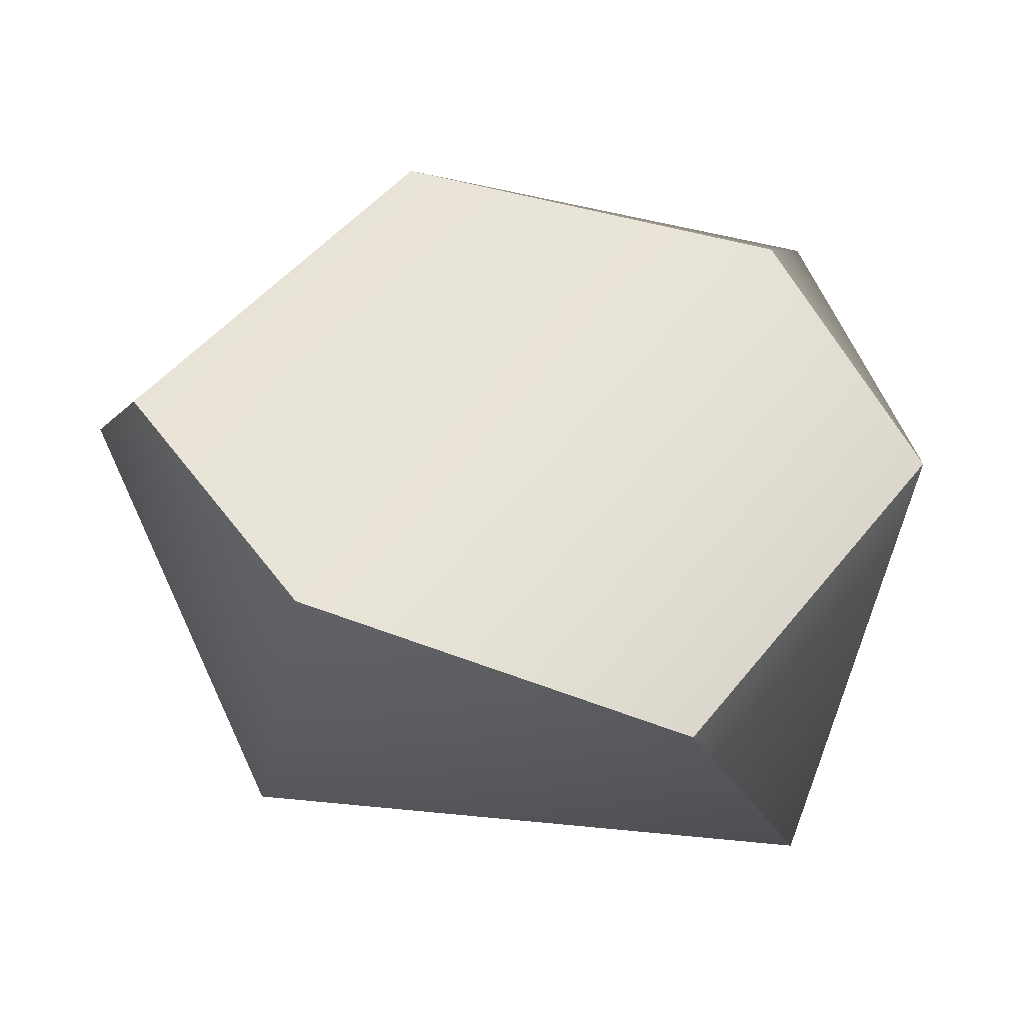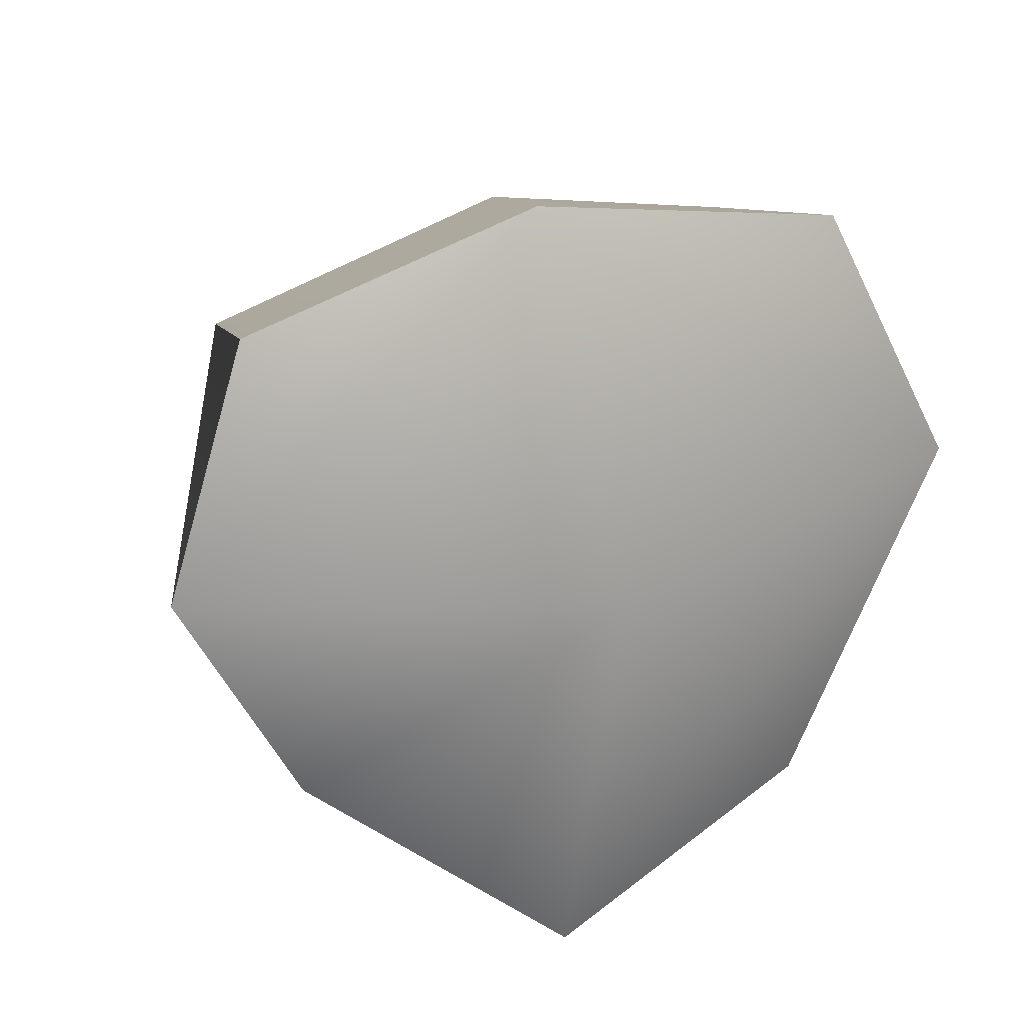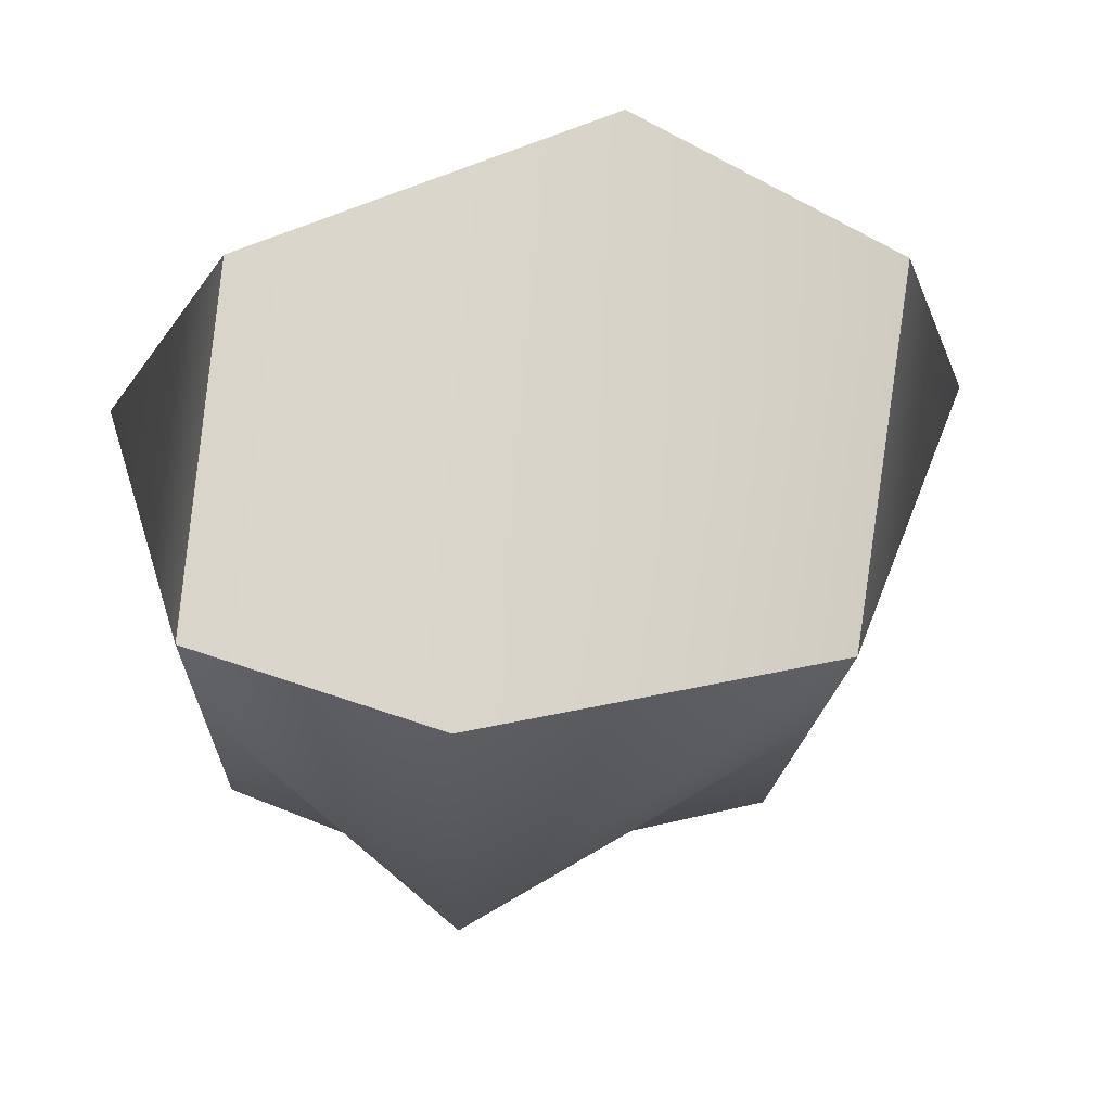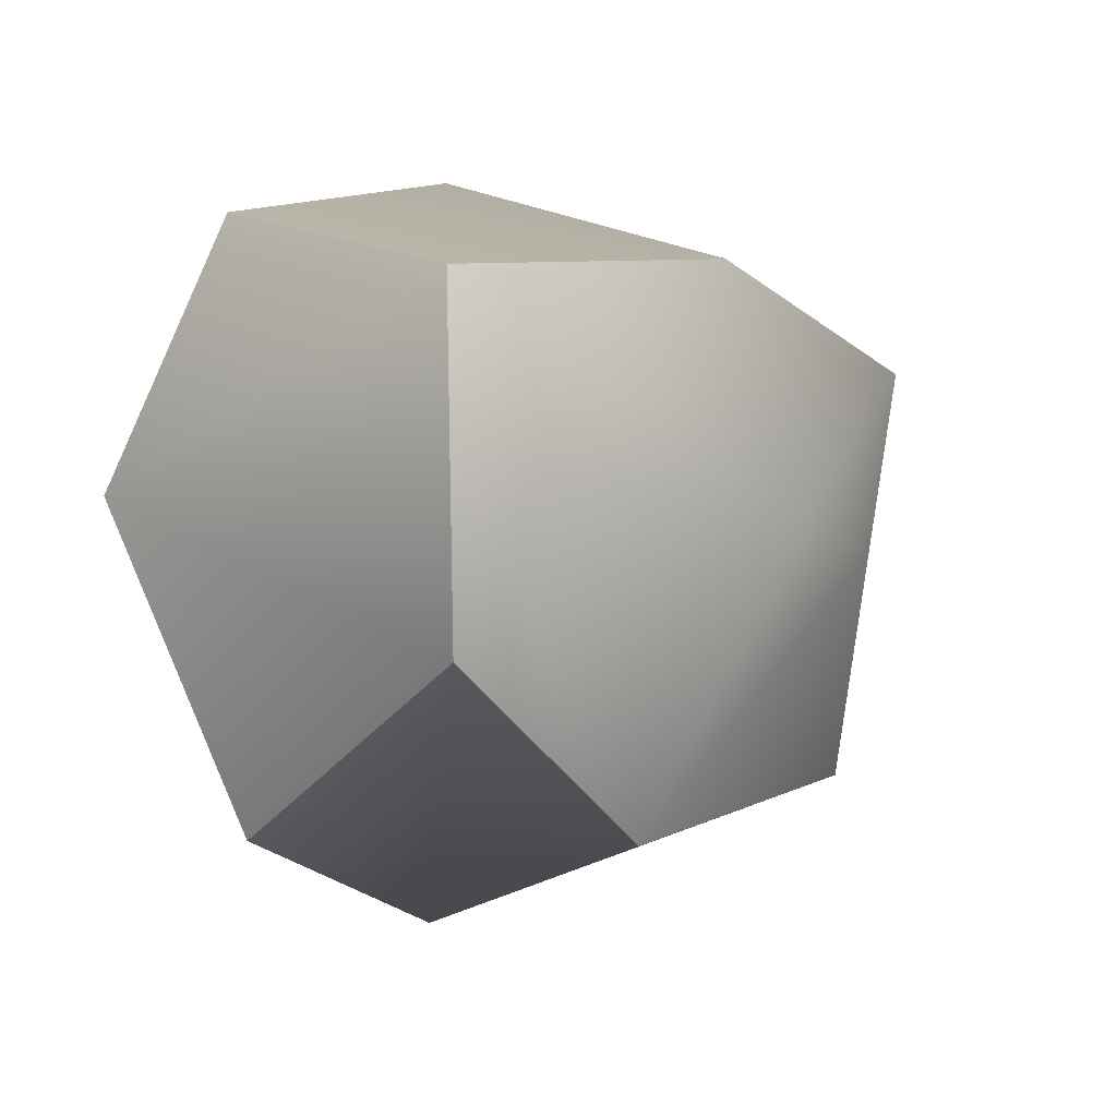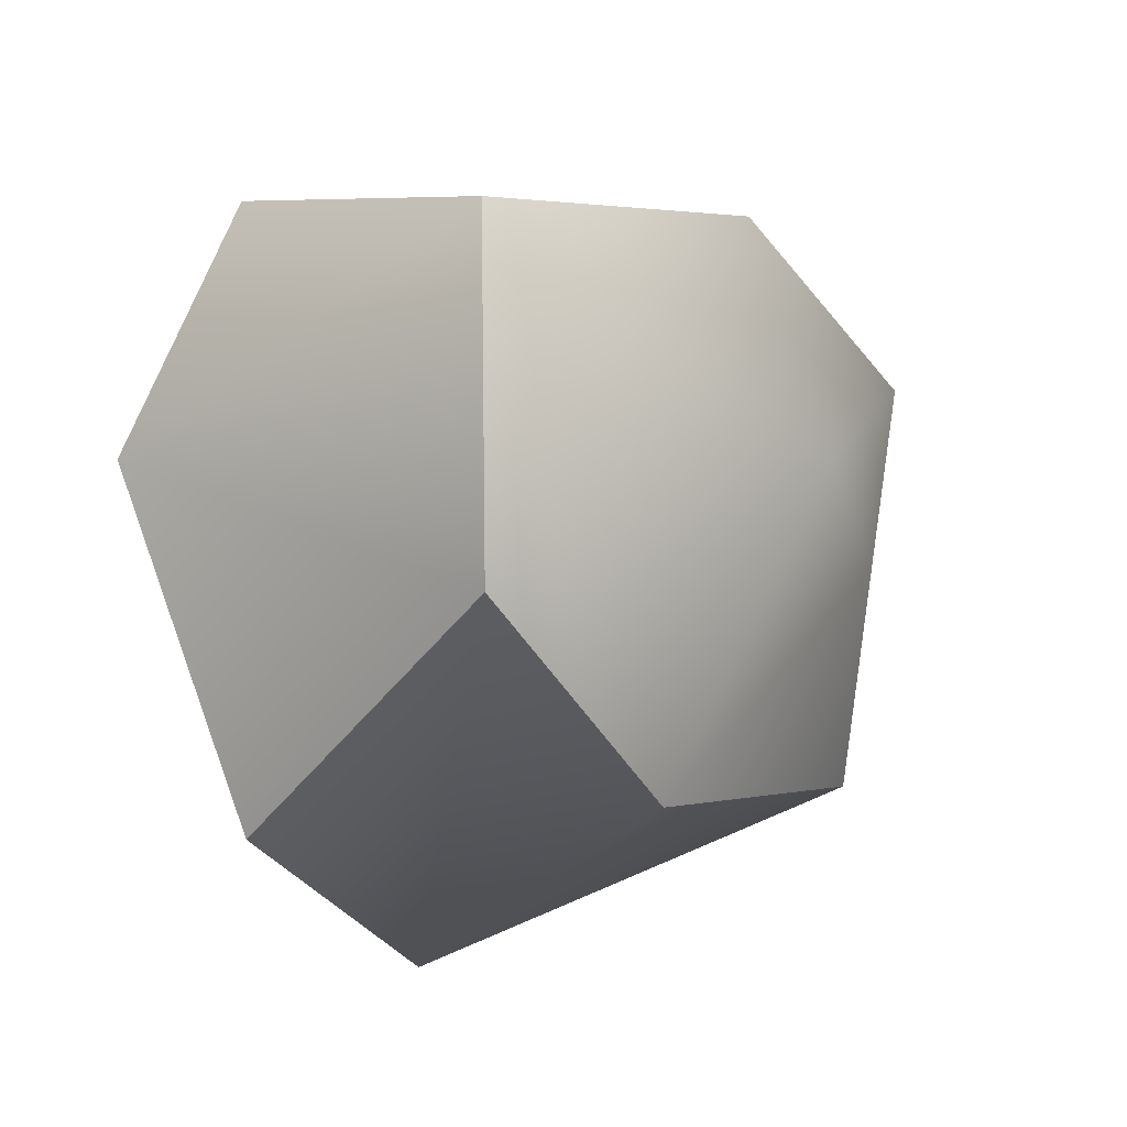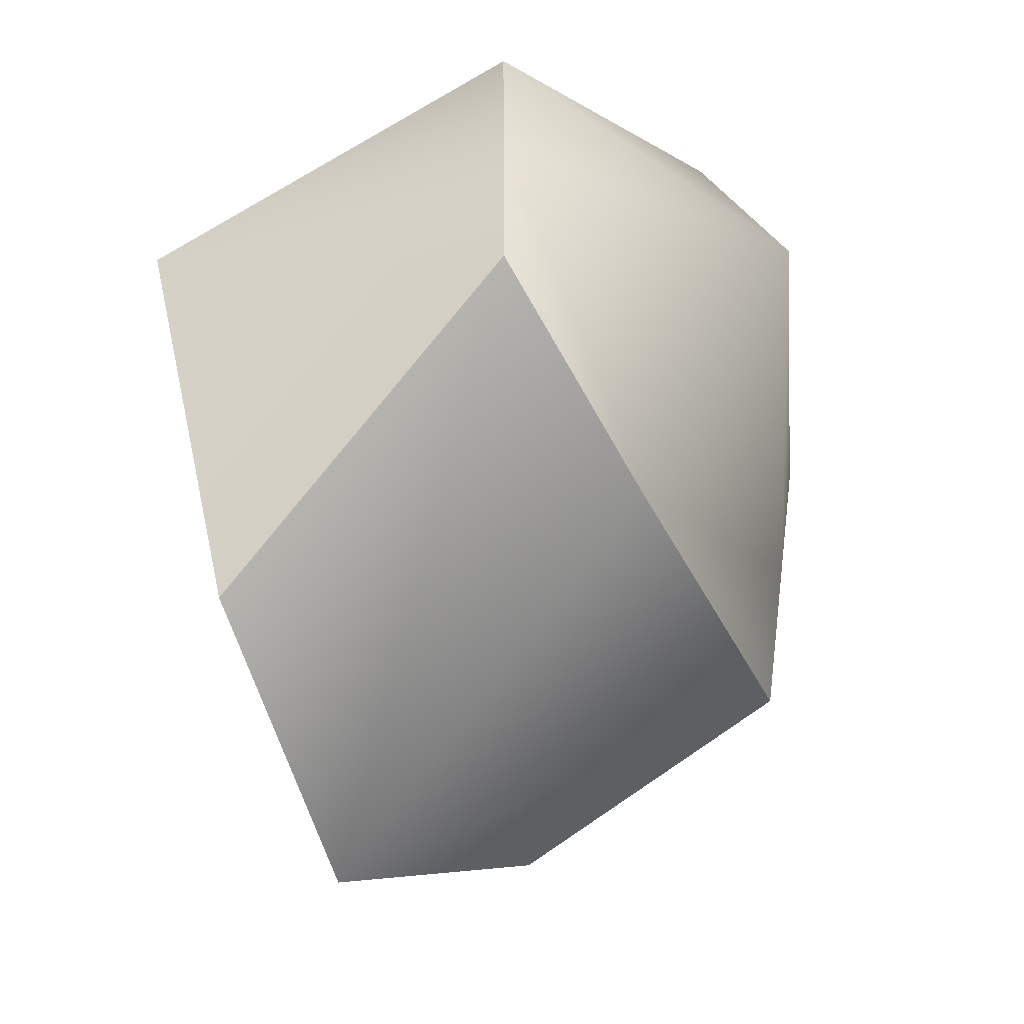
<metadata>
{"format":"obj","ext":"obj","renderer":"f3d","projection":"perspective","resolution":1024,"background":"white","views":[{"elev":78.0,"azim":30.1,"up":"+Z"},{"elev":19.5,"azim":-24.9,"up":"+Z"},{"elev":61.9,"azim":174.5,"up":"+Z"},{"elev":1.9,"azim":132.6,"up":"+Z"},{"elev":-7.8,"azim":129.0,"up":"+Z"},{"elev":-49.8,"azim":120.3,"up":"+Z"}]}
</metadata>
<code>
g default
v -1.495 0.8496 -1.195
v 1.849 0.8162 -0.3175
v -2.163 -1.338 -1.1
v 1.29 -1.505 -1.545
v -2.435 -1.234 1.845
v 1.541 -1.373 2.237
v 1.938 0.8588 1.799
v -1.837 1.055 1.304
v 0.6029 1.047 -1.409
v -0.5382 -1.78 -2.301
v -0.8079 -1.884 2.621
v 0.478 1.568 1.87
v 1.899 0.8399 0.8606
v 0.5334 2.134 0.416
v -1.685 0.9636 0.1962
v -2.947 -1.28 0.249
v -0.6883 -2.857 0.4383
v 2.424 -1.431 0.5599
g pCube1
f 16 17 11 5
f 8 12 14 15
f 5 11 12 8
f 18 13 7 6
f 1 9 10 3
f 16 5 8 15
f 14 12 7 13
f 10 9 2 4
f 11 17 18 6
f 12 11 6 7
f 9 14 13 2
f 15 14 9 1
f 3 16 15 1
f 3 10 17 16
f 18 17 10 4
f 2 13 18 4

</code>
